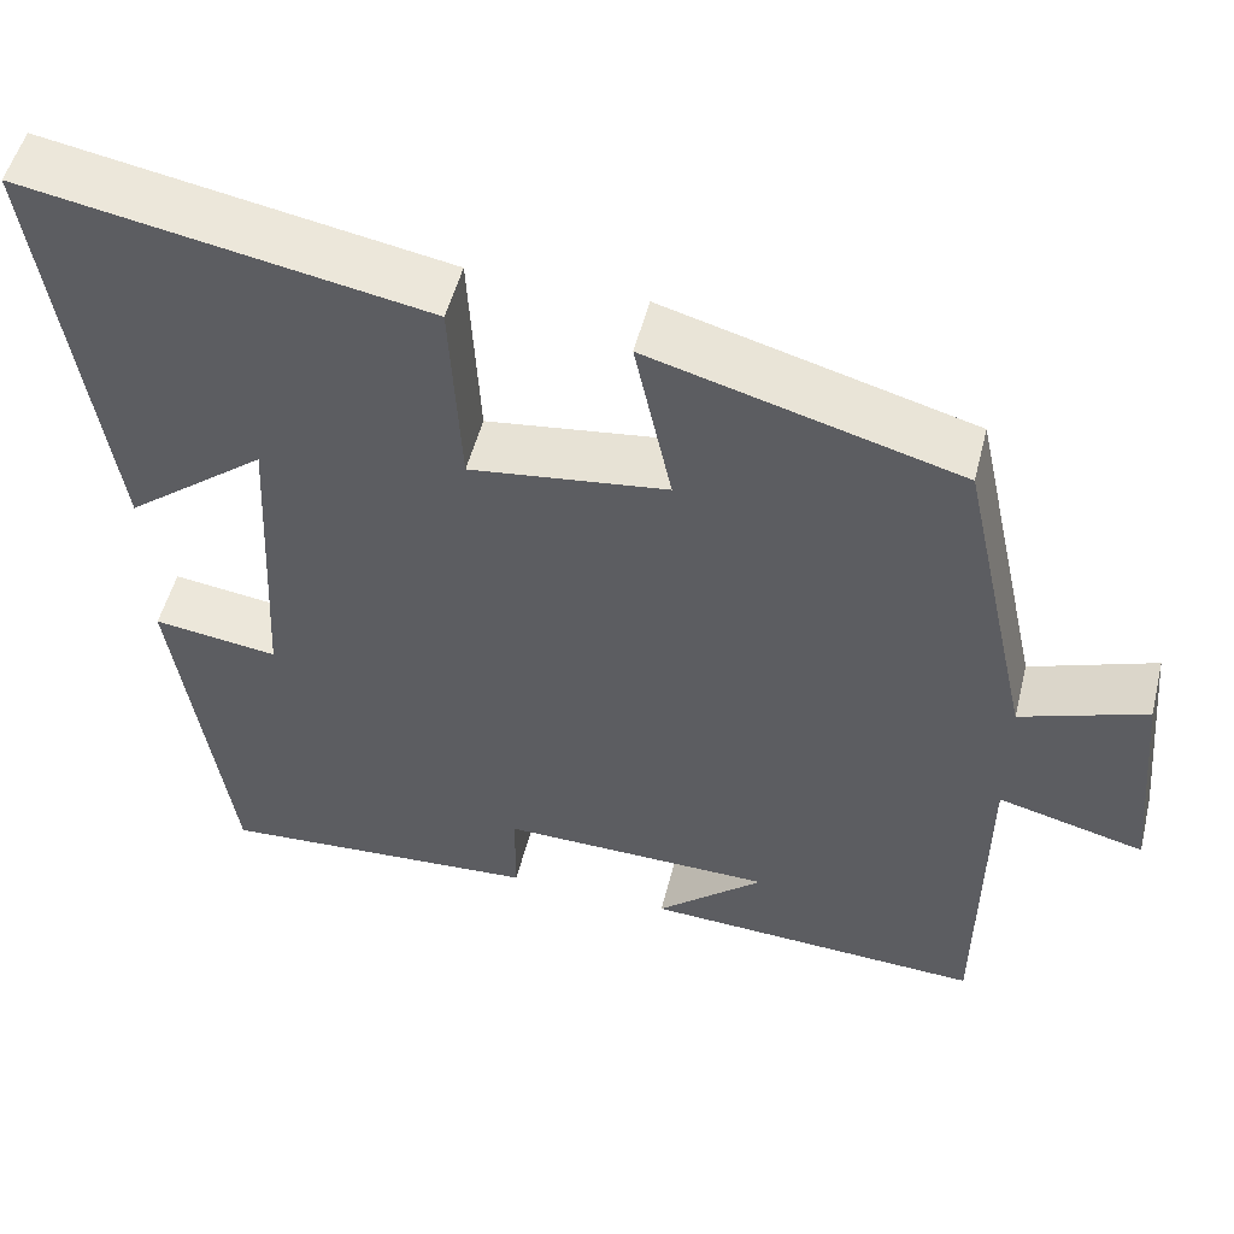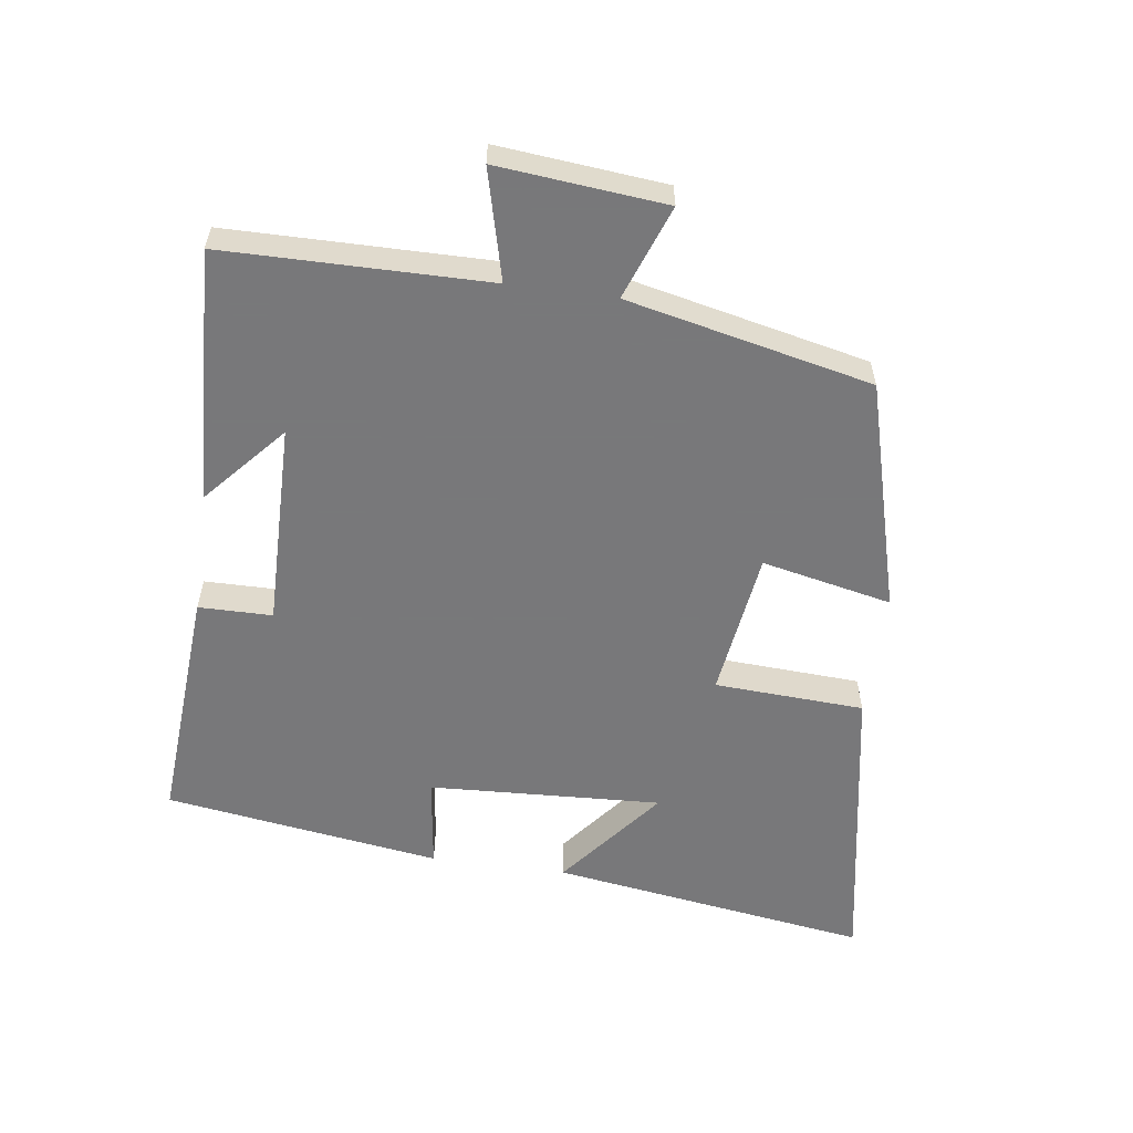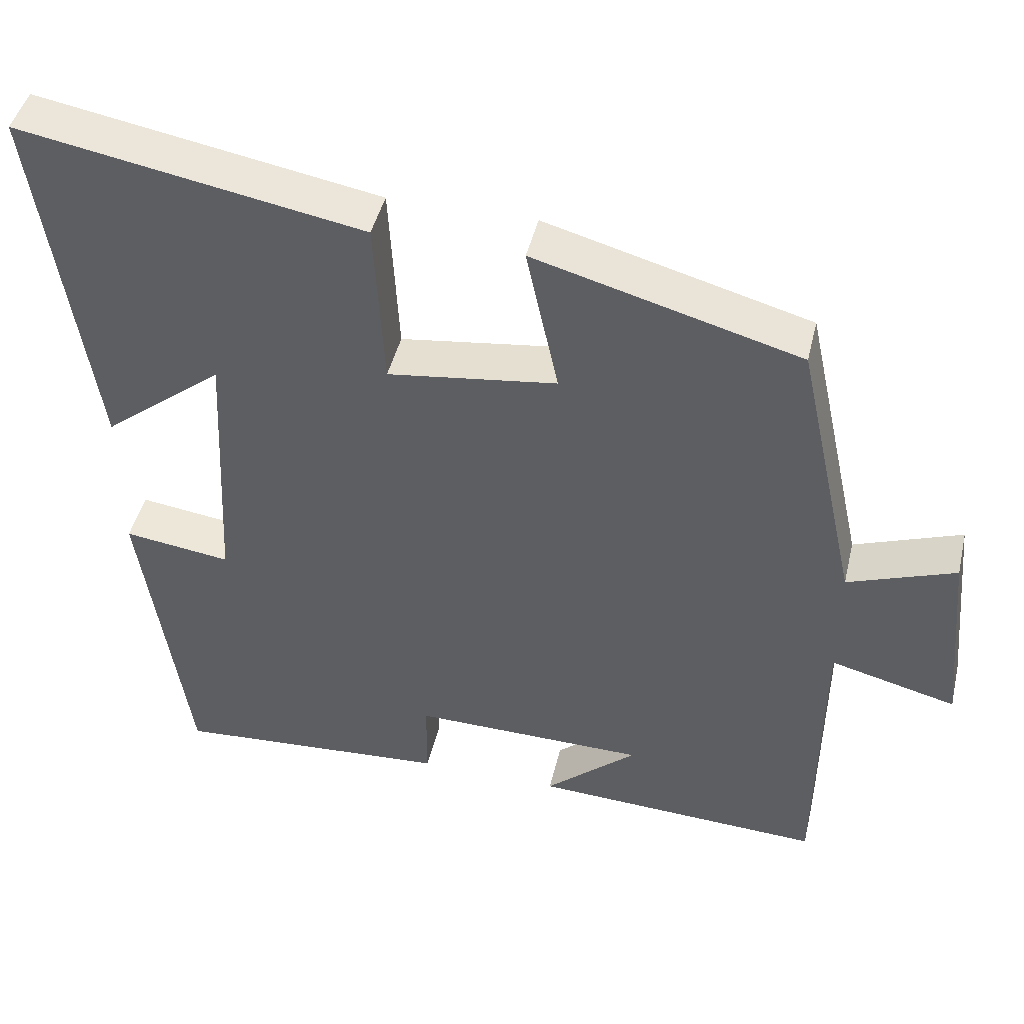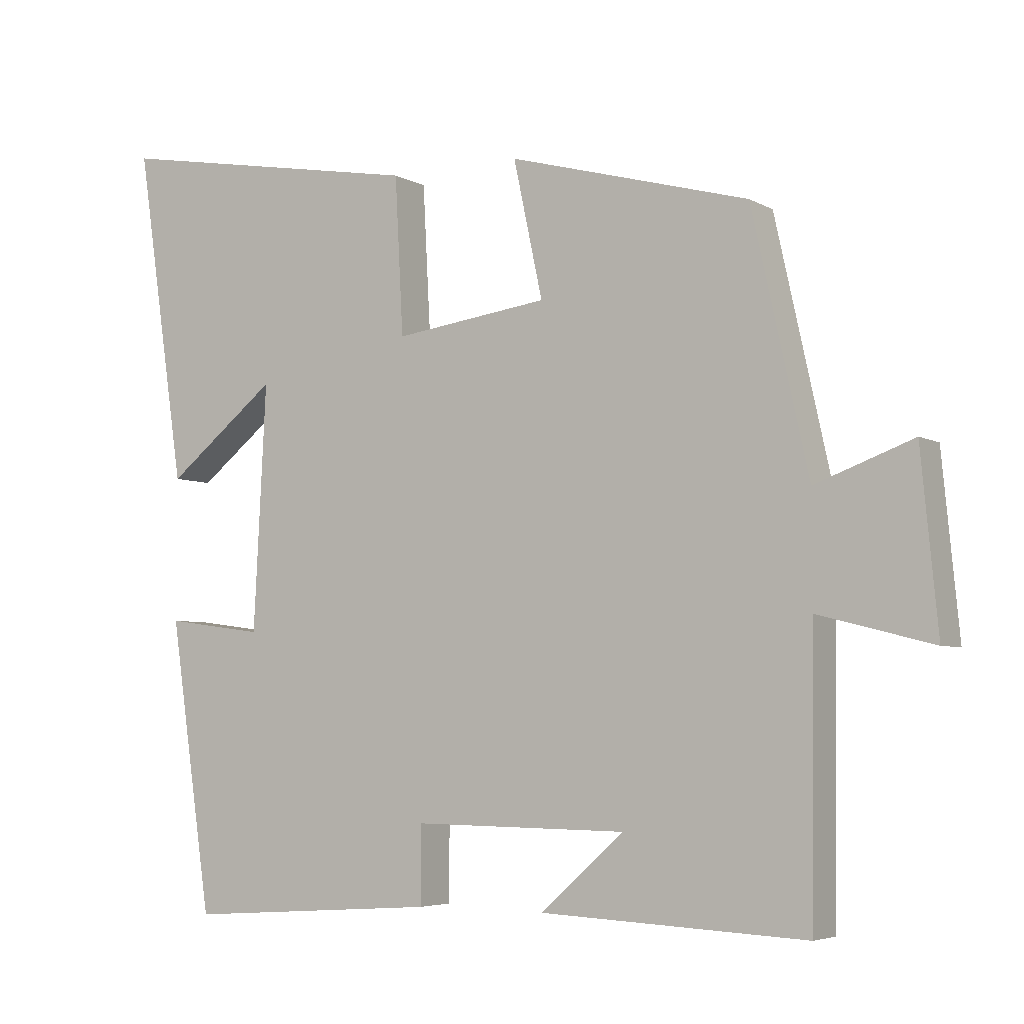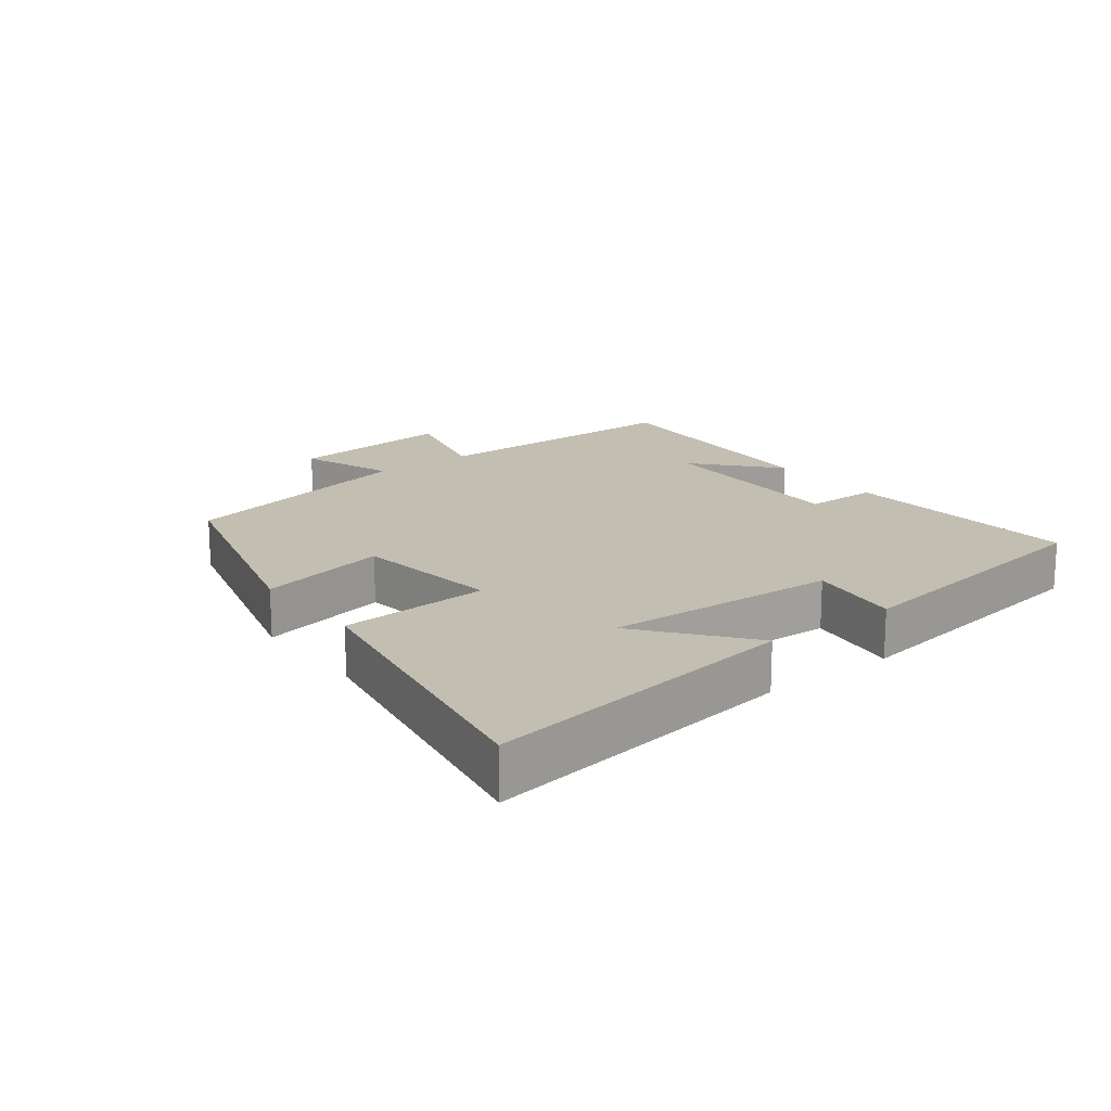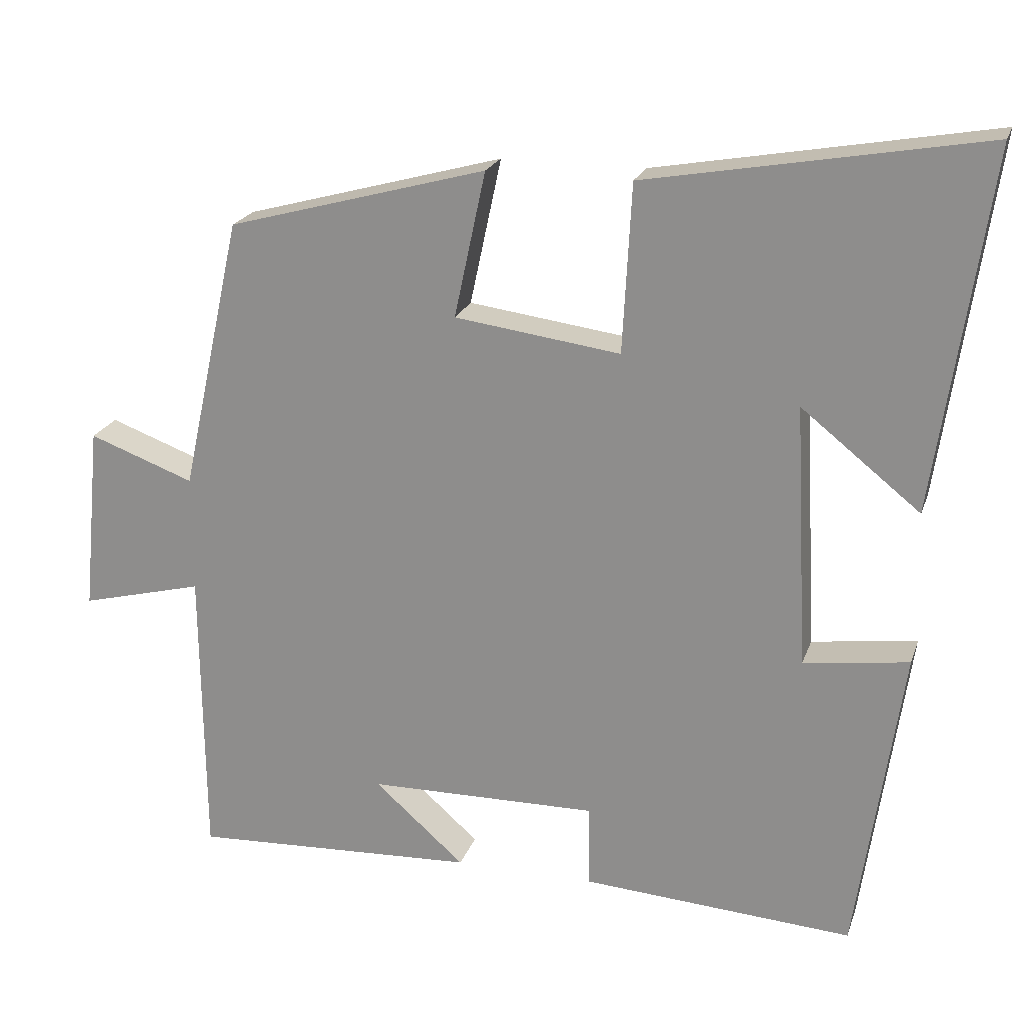
<metadata>
{"format":"obj","ext":"obj","renderer":"f3d","projection":"perspective","resolution":1024,"background":"white","views":[{"elev":52.0,"azim":-165.9,"up":"+Z"},{"elev":-57.6,"azim":-97.9,"up":"+Y"},{"elev":45.1,"azim":-166.7,"up":"+Z"},{"elev":-5.0,"azim":-148.7,"up":"+Z"},{"elev":17.3,"azim":52.6,"up":"+Y"},{"elev":21.3,"azim":16.3,"up":"+Z"}]}
</metadata>
<code>
v 0.571 0.07 0.58
v 0.5 0.07 0.098
v 0.341 0.07 0.225
v 0.359 0.07 -0.127
v 0.5 0.07 -0.108
v 0.439 0.07 -0.525
v 0.075 0.07 -0.5
v 0.074 0.07 -0.389
v -0.234 0.07 -0.393
v -0.113 0.07 -0.5
v -0.496 0.07 -0.518
v -0.5 0.07 -0.121
v -0.665 0.07 -0.163
v -0.641 0.07 0.089
v -0.5 0.07 0.037
v -0.419 0.07 0.405
v -0.072 0.07 0.5
v -0.114 0.07 0.304
v 0.108 0.07 0.274
v 0.12 0.07 0.5
v 0.571 0 0.58
v 0.5 0 0.098
v 0.341 0 0.225
v 0.359 0 -0.127
v 0.5 0 -0.108
v 0.439 0 -0.525
v 0.075 0 -0.5
v 0.074 0 -0.389
v -0.234 0 -0.393
v -0.113 0 -0.5
v -0.496 0 -0.518
v -0.5 0 -0.121
v -0.665 0 -0.163
v -0.641 0 0.089
v -0.5 0 0.037
v -0.419 0 0.405
v -0.072 0 0.5
v -0.114 0 0.304
v 0.108 0 0.274
v 0.12 0 0.5
f 19 20 1
f 15 16 17 18
f 15 18 19
f 12 13 14 15
f 12 15 19
f 11 12 19
f 9 10 11
f 9 11 19 1
f 5 6 7 8
f 4 5 8 9
f 3 4 9
f 1 2 3
f 1 3 9
f 21 40 39
f 38 37 36 35
f 39 38 35
f 35 34 33 32
f 39 35 32
f 39 32 31
f 31 30 29
f 21 39 31 29
f 28 27 26 25
f 29 28 25 24
f 29 24 23
f 23 22 21
f 29 23 21
f 1 21 22 2
f 2 22 23 3
f 3 23 24 4
f 4 24 25 5
f 5 25 26 6
f 6 26 27 7
f 7 27 28 8
f 8 28 29 9
f 9 29 30 10
f 10 30 31 11
f 11 31 32 12
f 12 32 33 13
f 13 33 34 14
f 14 34 35 15
f 15 35 36 16
f 16 36 37 17
f 17 37 38 18
f 18 38 39 19
f 19 39 40 20
f 20 40 21 1

</code>
